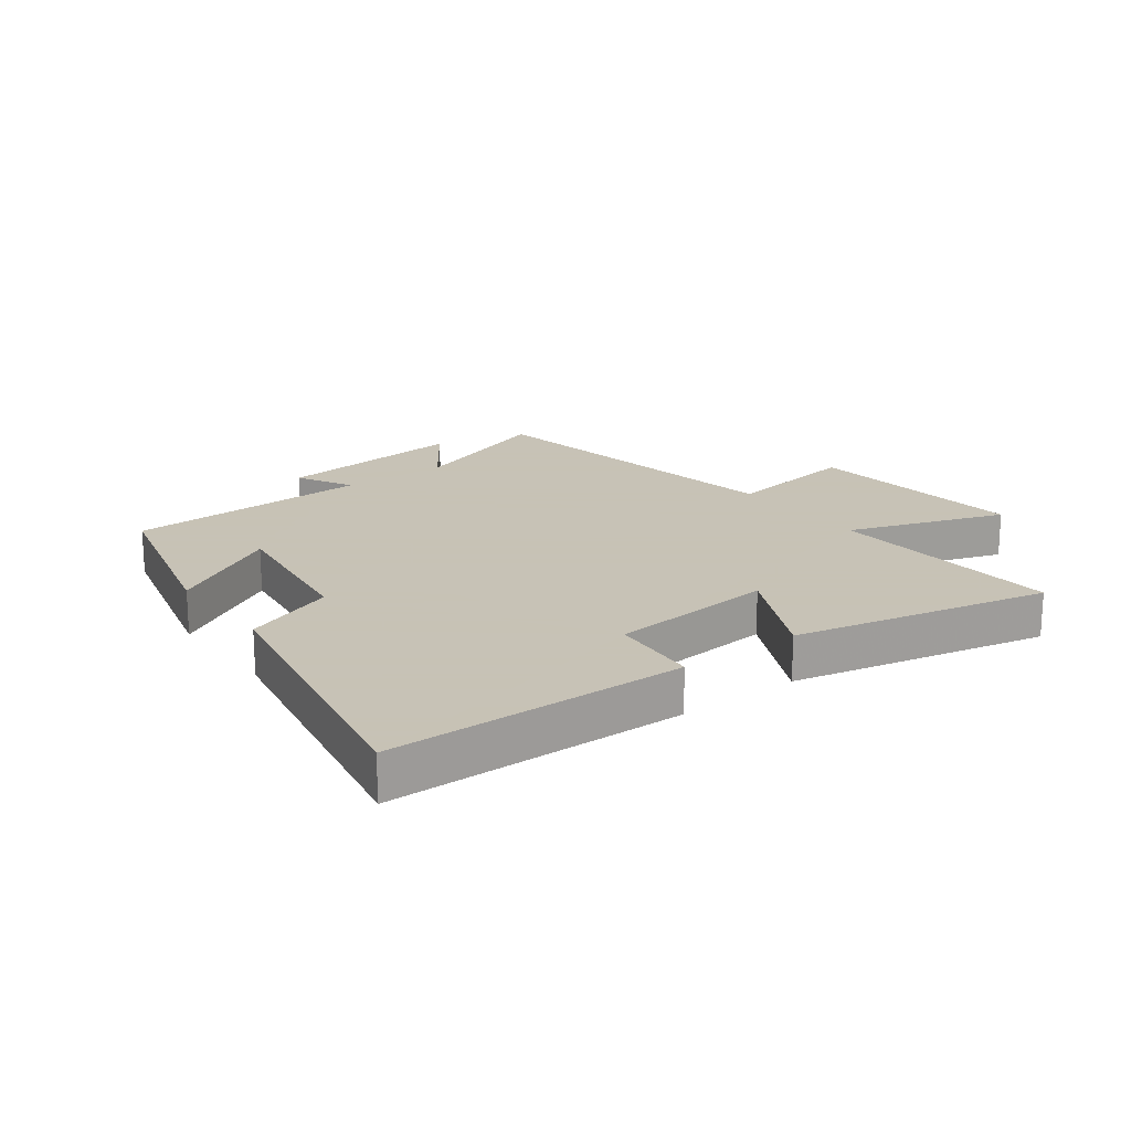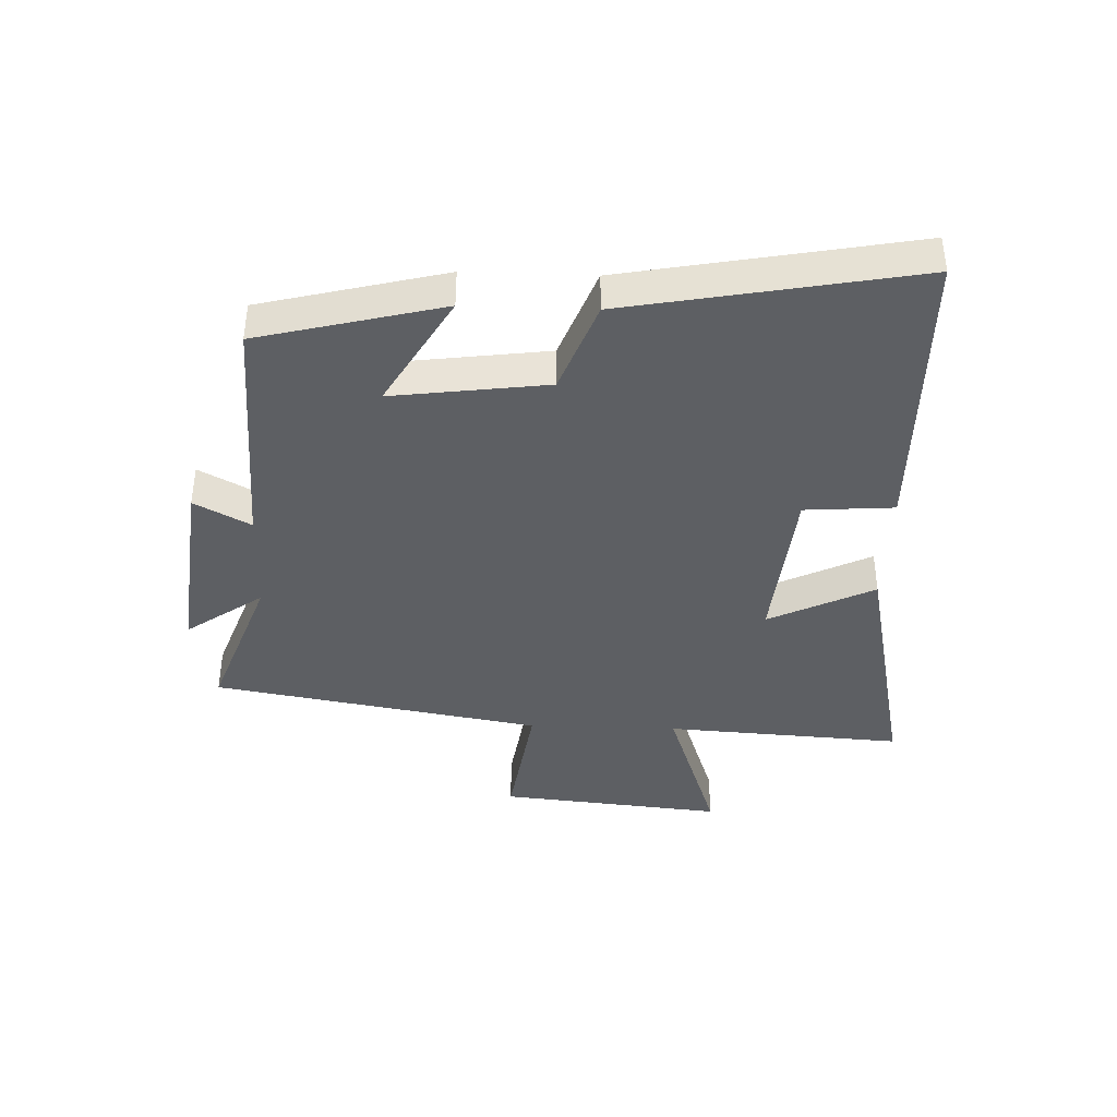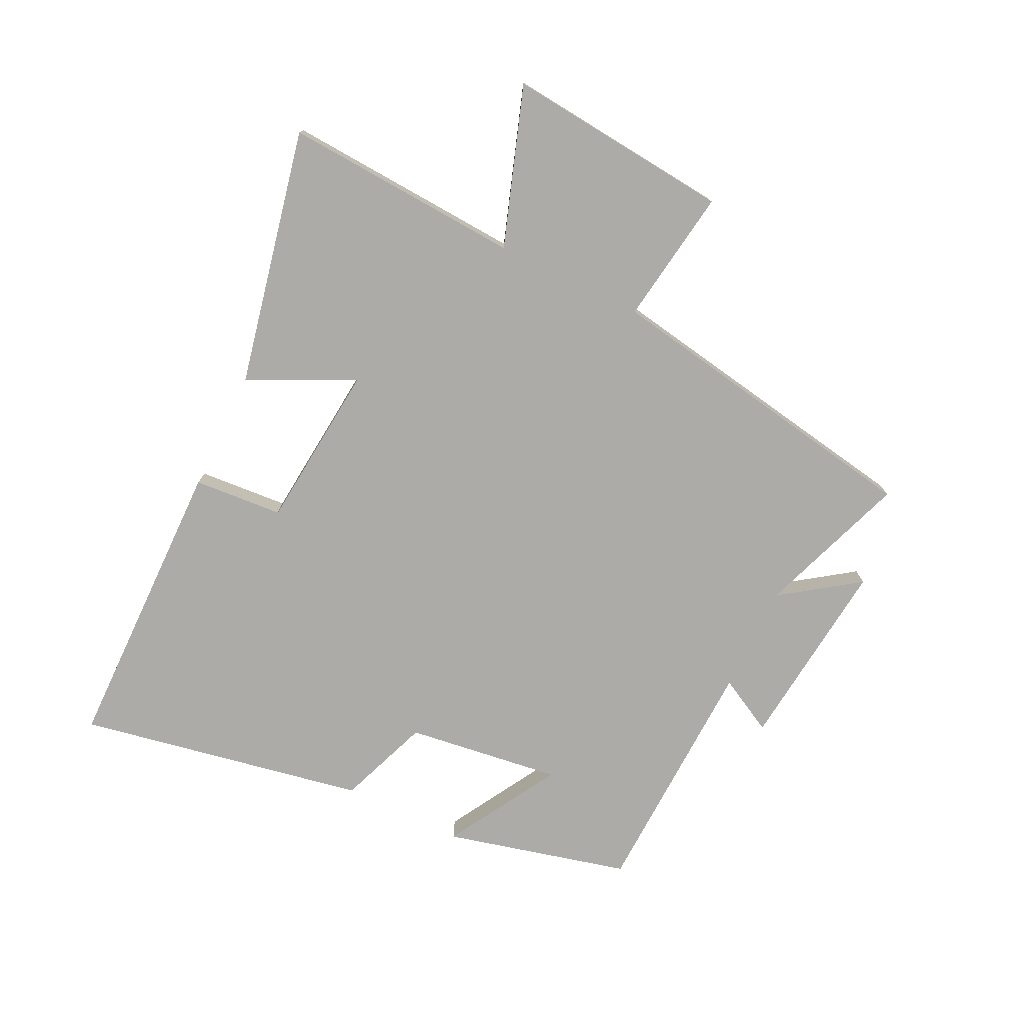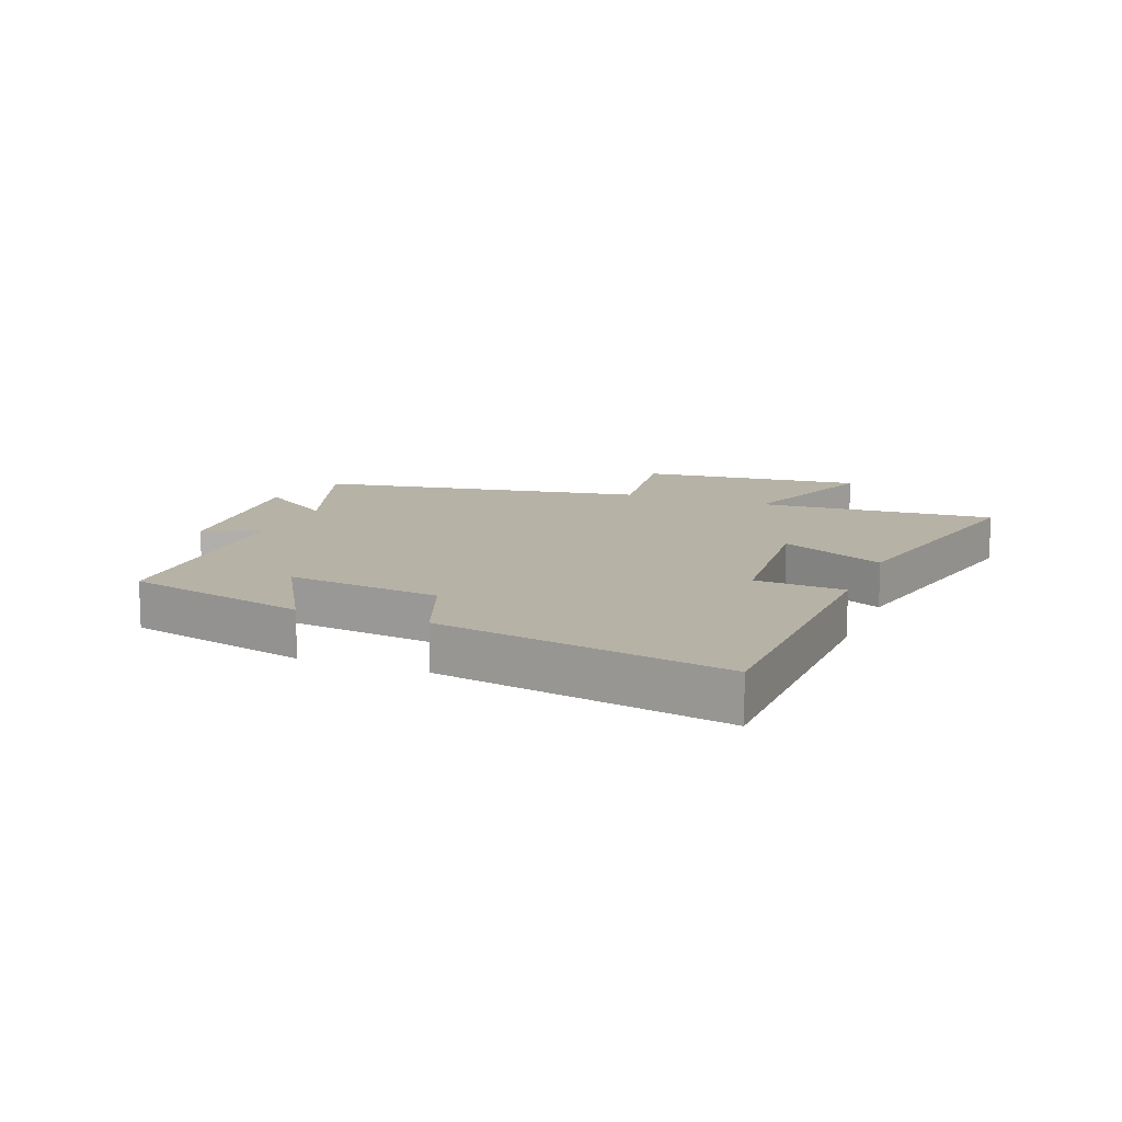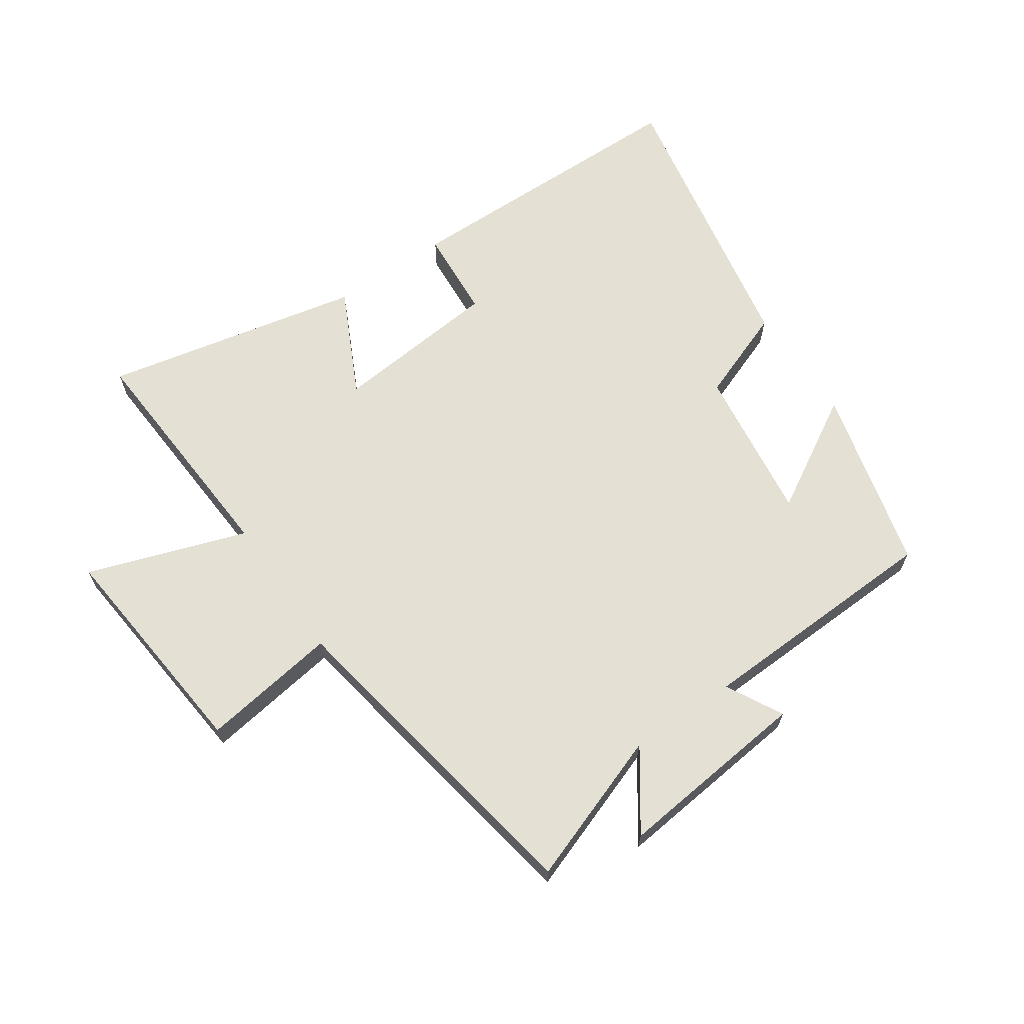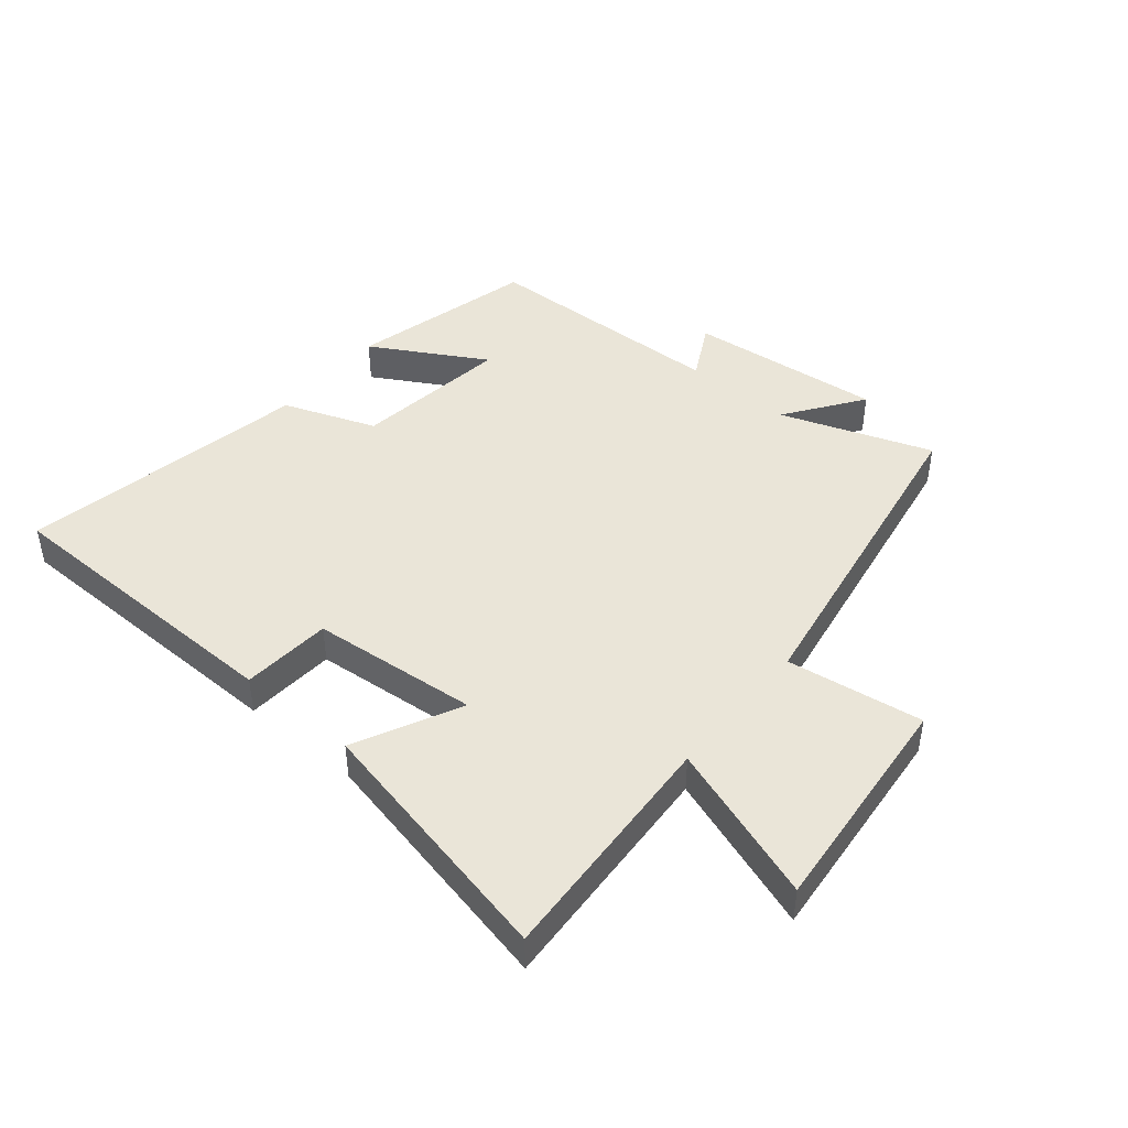
<metadata>
{"format":"obj","ext":"obj","renderer":"f3d","projection":"perspective","resolution":1024,"background":"white","views":[{"elev":19.1,"azim":143.3,"up":"+Y"},{"elev":-40.1,"azim":87.9,"up":"+Y"},{"elev":-76.4,"azim":-115.9,"up":"+Y"},{"elev":12.2,"azim":111.5,"up":"+Y"},{"elev":65.6,"azim":-34.5,"up":"+Y"},{"elev":45.2,"azim":-140.1,"up":"+Y"}]}
</metadata>
<code>
v -0.524 0.07 -0.59
v -0.5 0.07 -0.199
v -0.759 0.07 -0.288
v -0.723 0.07 0.082
v -0.5 0.07 0.049
v -0.407 0.07 0.589
v -0.16 0.07 0.5
v -0.249 0.07 0.626
v 0.069 0.07 0.592
v 0.02 0.07 0.5
v 0.424 0.07 0.485
v 0.5 0.07 0.184
v 0.315 0.07 0.291
v 0.349 0.07 0.037
v 0.5 0.07 -0.02
v 0.589 0.07 -0.493
v 0.098 0.07 -0.5
v 0.087 0.07 -0.353
v -0.187 0.07 -0.327
v -0.102 0.07 -0.5
v -0.524 0 -0.59
v -0.5 0 -0.199
v -0.759 0 -0.288
v -0.723 0 0.082
v -0.5 0 0.049
v -0.407 0 0.589
v -0.16 0 0.5
v -0.249 0 0.626
v 0.069 0 0.592
v 0.02 0 0.5
v 0.424 0 0.485
v 0.5 0 0.184
v 0.315 0 0.291
v 0.349 0 0.037
v 0.5 0 -0.02
v 0.589 0 -0.493
v 0.098 0 -0.5
v 0.087 0 -0.353
v -0.187 0 -0.327
v -0.102 0 -0.5
f 19 20 1 2
f 18 19 2
f 16 17 18
f 15 16 18
f 14 15 18
f 13 14 18 2
f 10 11 12 13
f 10 13 2 3
f 7 8 9 10
f 5 6 7
f 5 7 10
f 3 4 5
f 3 5 10
f 22 21 40 39
f 22 39 38
f 38 37 36
f 38 36 35
f 38 35 34
f 22 38 34 33
f 33 32 31 30
f 23 22 33 30
f 30 29 28 27
f 27 26 25
f 30 27 25
f 25 24 23
f 30 25 23
f 1 21 22 2
f 2 22 23 3
f 3 23 24 4
f 4 24 25 5
f 5 25 26 6
f 6 26 27 7
f 7 27 28 8
f 8 28 29 9
f 9 29 30 10
f 10 30 31 11
f 11 31 32 12
f 12 32 33 13
f 13 33 34 14
f 14 34 35 15
f 15 35 36 16
f 16 36 37 17
f 17 37 38 18
f 18 38 39 19
f 19 39 40 20
f 20 40 21 1

</code>
